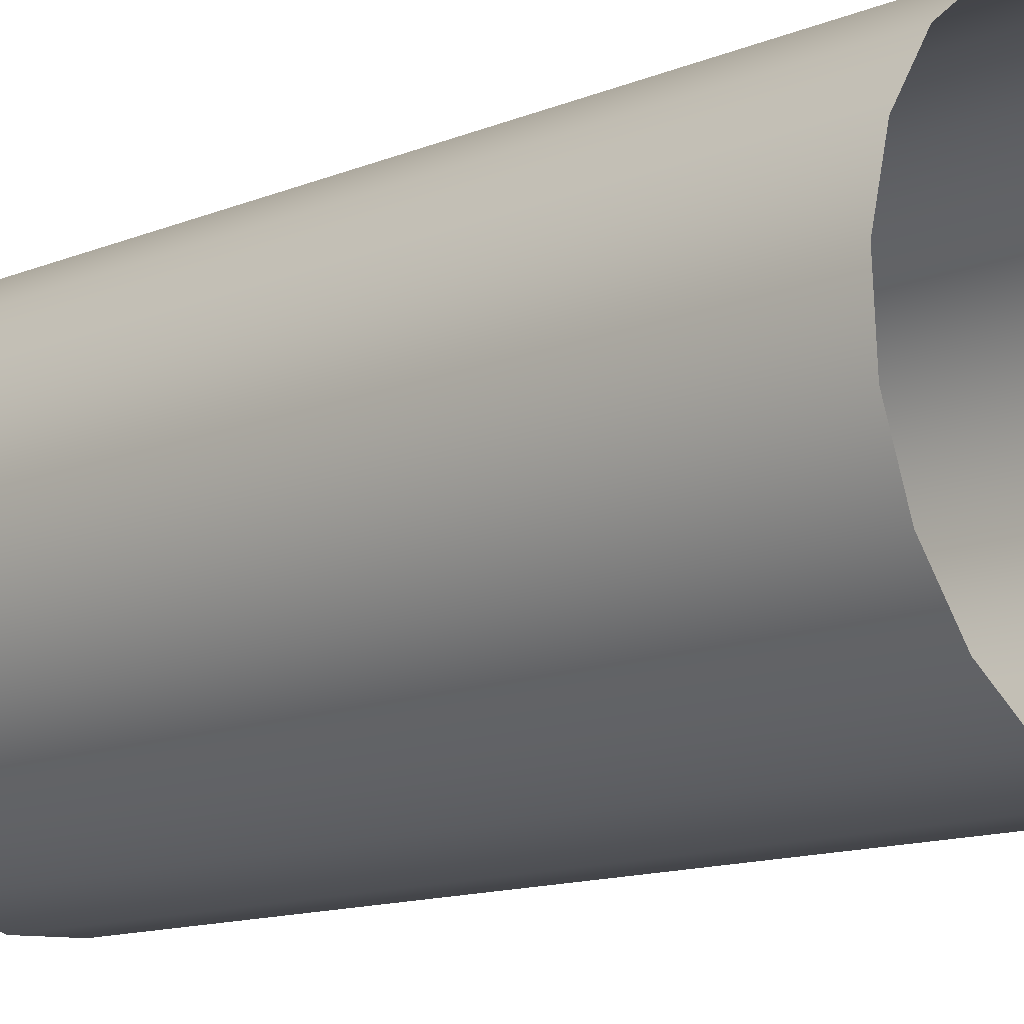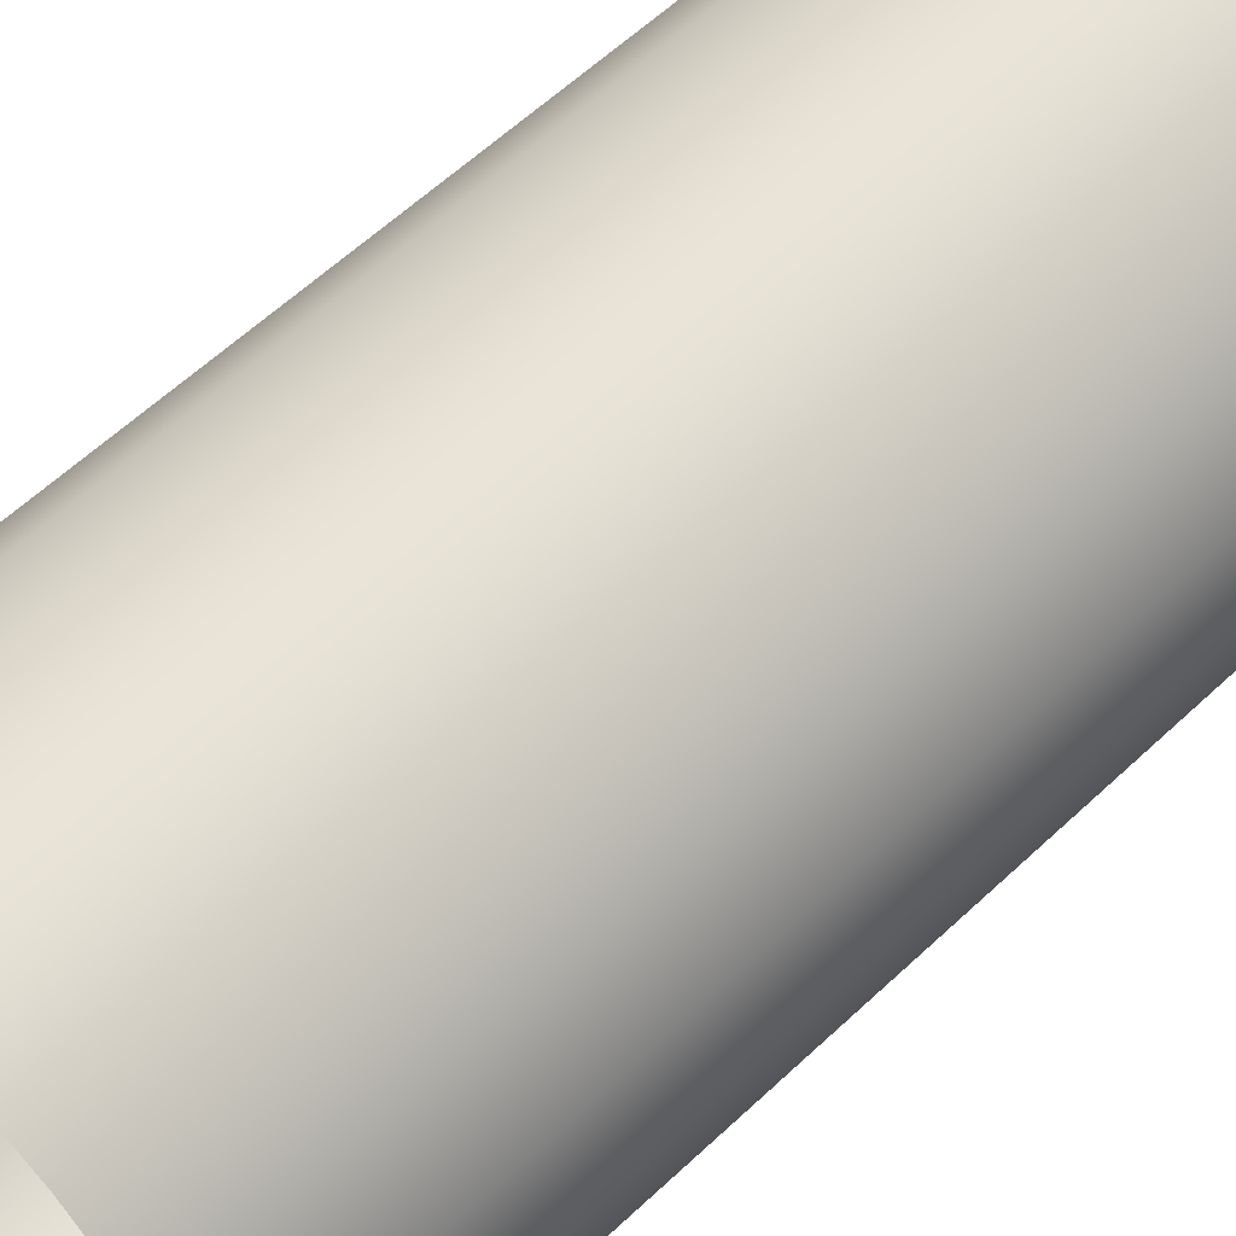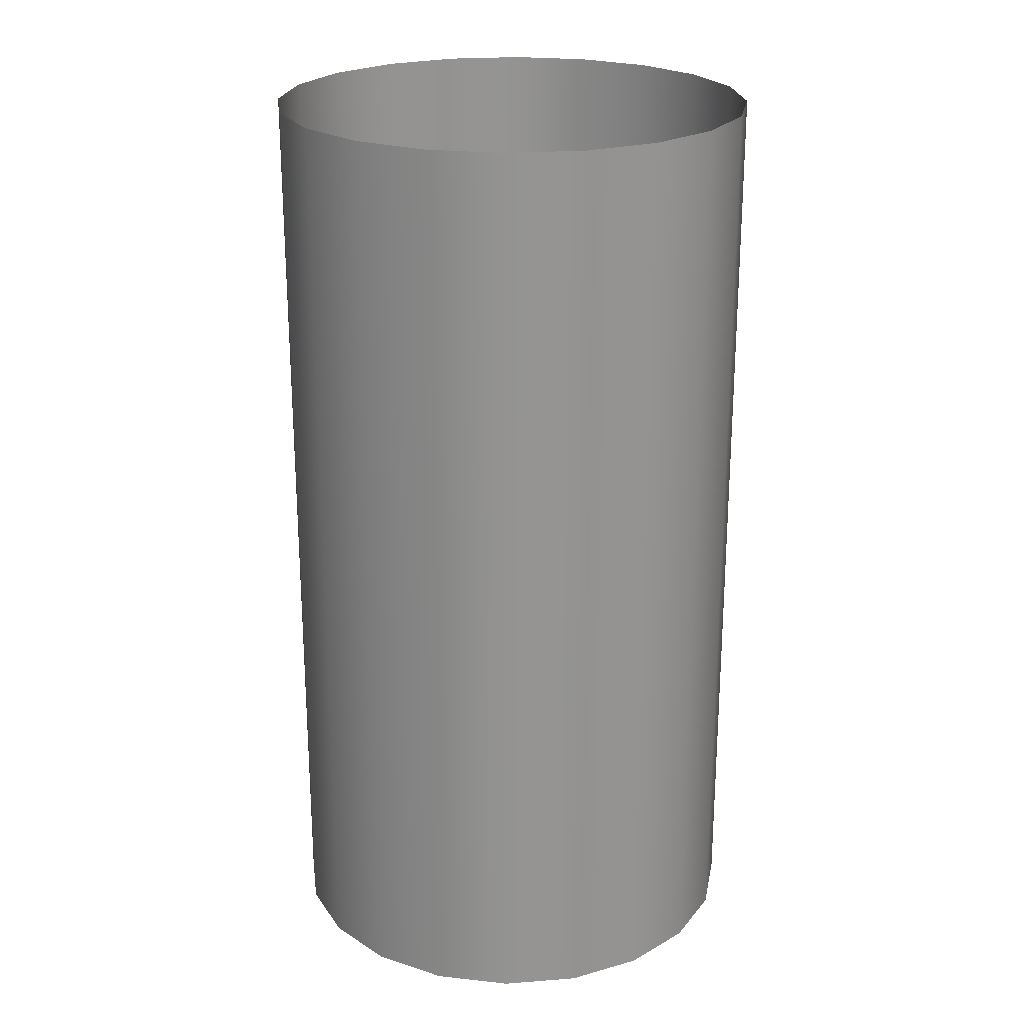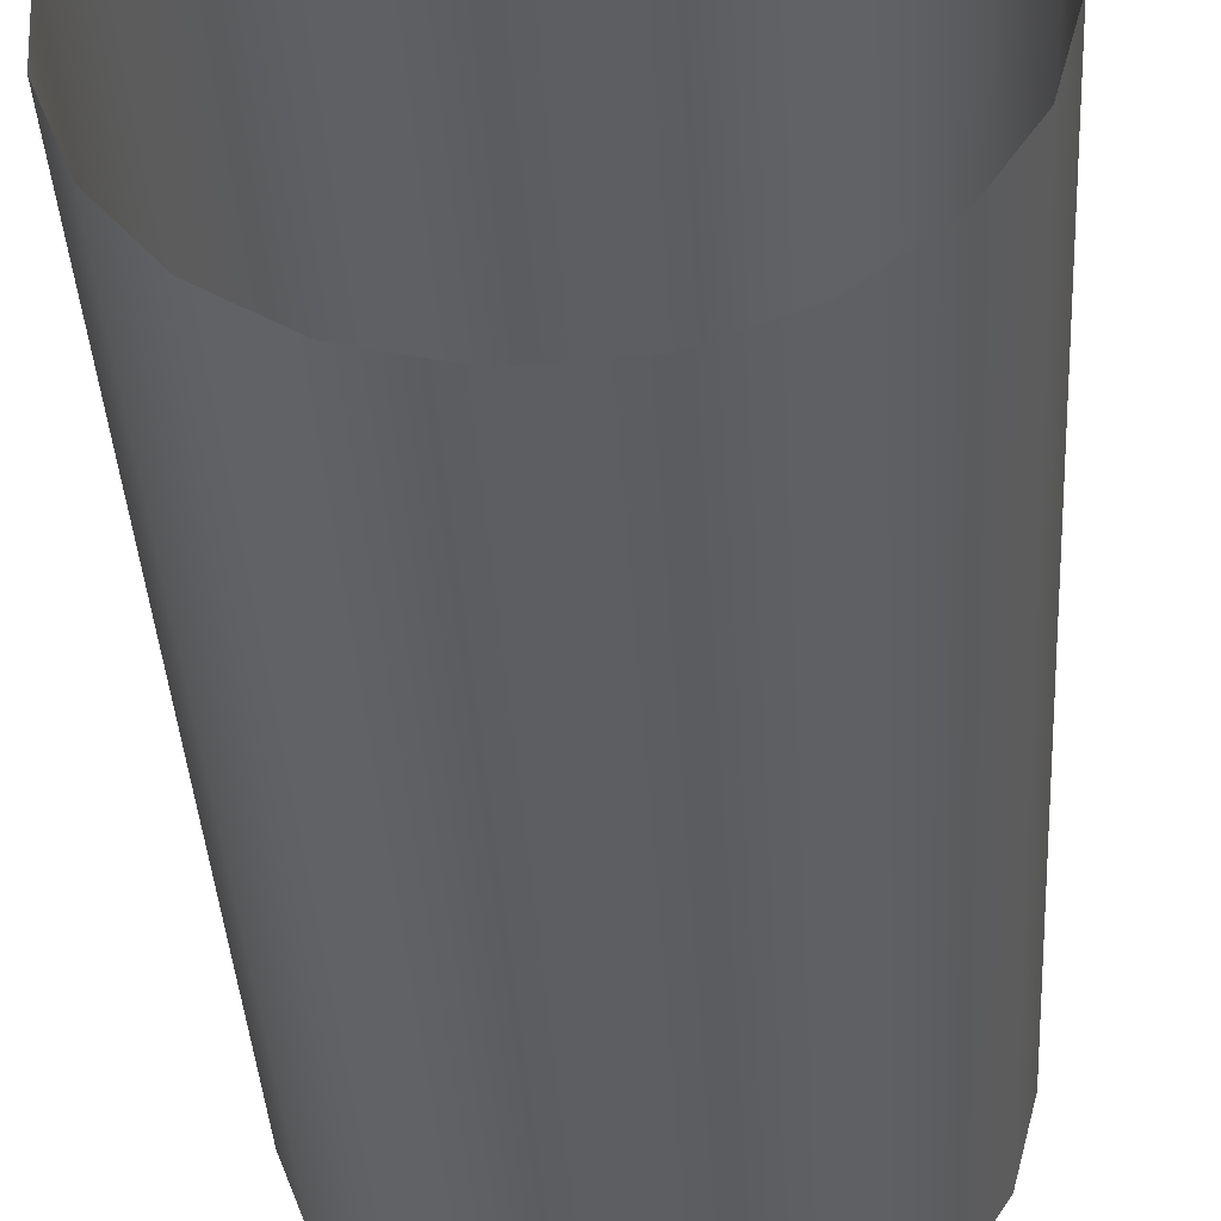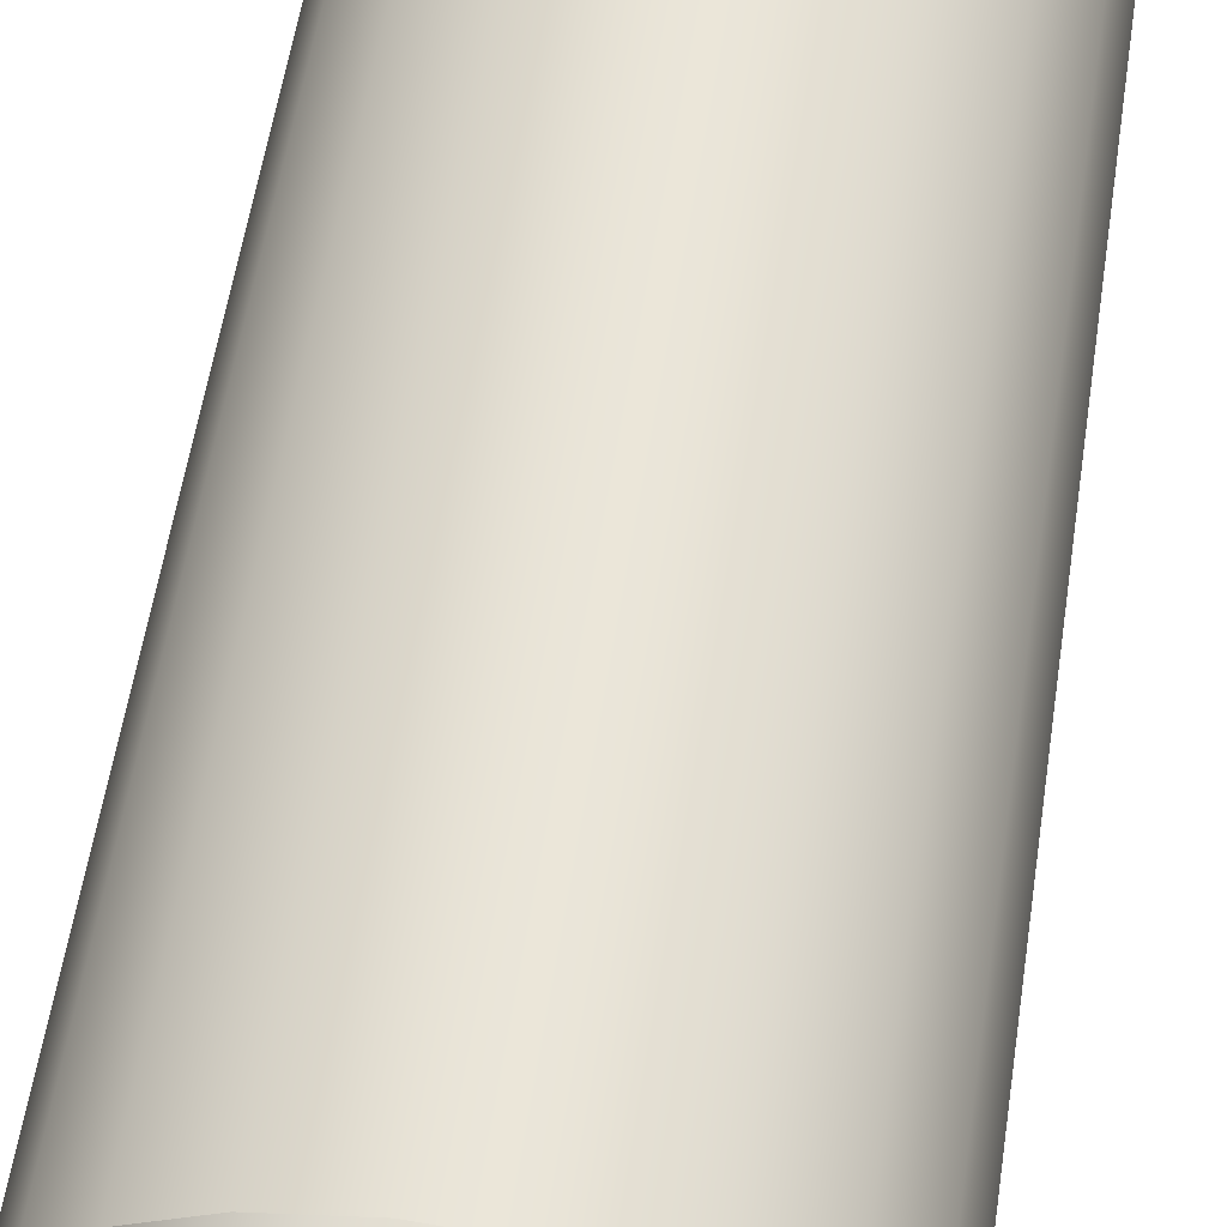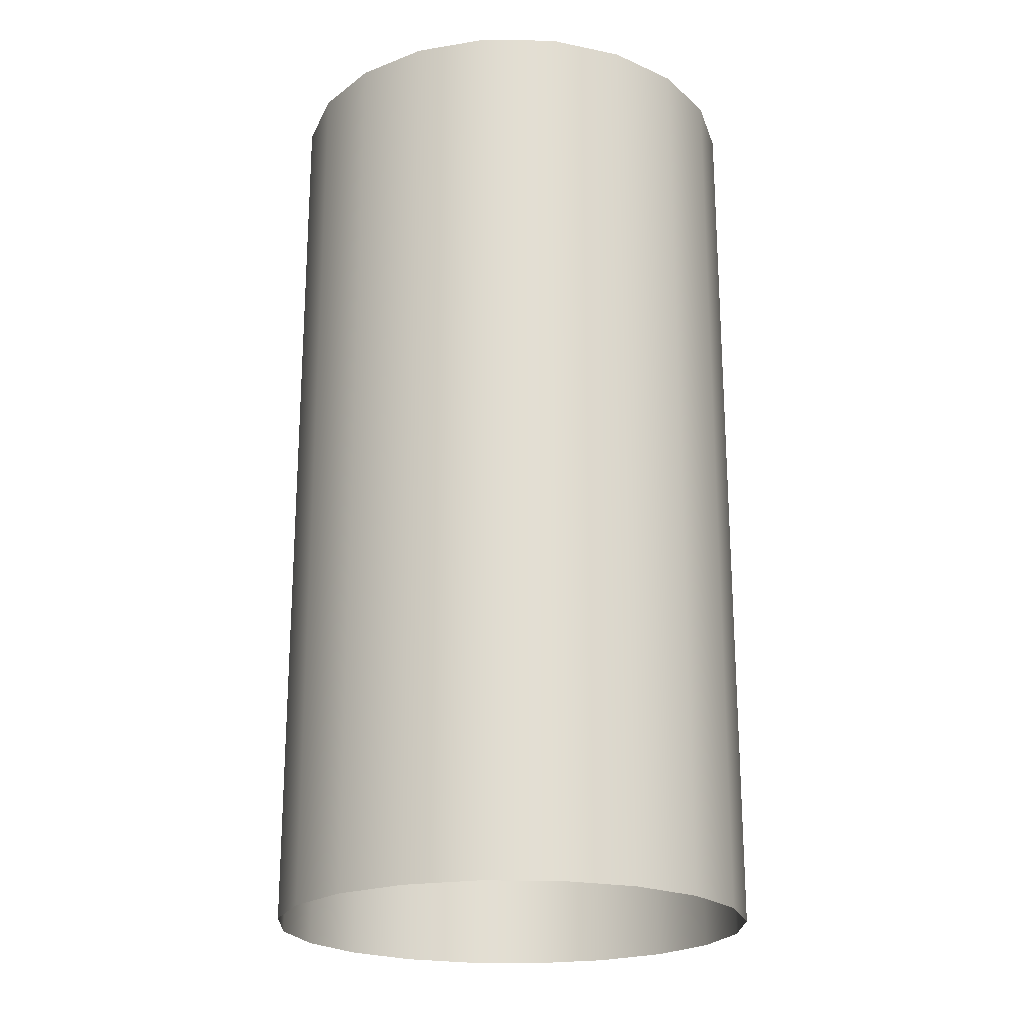
<metadata>
{"format":"obj","ext":"obj","renderer":"f3d","projection":"perspective","resolution":1024,"background":"white","views":[{"elev":-13.6,"azim":131.9,"up":"+Z"},{"elev":61.4,"azim":46.5,"up":"+Z"},{"elev":23.2,"azim":175.6,"up":"+Y"},{"elev":-38.9,"azim":-176.7,"up":"+Z"},{"elev":58.7,"azim":8.8,"up":"+Z"},{"elev":-21.8,"azim":-70.8,"up":"+Y"}]}
</metadata>
<code>
g spiral
v 0.04677 -0.4269 0.2184
v 0.04677 0.4269 0.2184
v 0.112 0.4269 0.1933
v 0.112 -0.4269 0.1933
v 0.1662 0.4269 0.1492
v 0.1662 -0.4269 0.1492
v 0.2042 0.4269 0.09055
v 0.2042 -0.4269 0.09055
v 0.2222 0.4269 0.02302
v 0.2222 -0.4269 0.02302
v 0.2184 0.4269 -0.04677
v 0.2184 -0.4269 -0.04677
v 0.1933 0.4269 -0.112
v 0.1933 -0.4269 -0.112
v 0.1492 0.4269 -0.1662
v 0.1492 -0.4269 -0.1662
v 0.09055 0.4269 -0.2042
v 0.09055 -0.4269 -0.2042
v 0.02302 0.4269 -0.2222
v 0.02302 -0.4269 -0.2222
v -0.04677 0.4269 -0.2184
v -0.04677 -0.4269 -0.2184
v -0.112 0.4269 -0.1933
v -0.112 -0.4269 -0.1933
v -0.1662 0.4269 -0.1492
v -0.1662 -0.4269 -0.1492
v -0.2042 0.4269 -0.09055
v -0.2042 -0.4269 -0.09055
v -0.2222 0.4269 -0.02302
v -0.2222 -0.4269 -0.02302
v -0.2184 0.4269 0.04677
v -0.2184 -0.4269 0.04677
v -0.1933 0.4269 0.112
v -0.1933 -0.4269 0.112
v -0.1492 0.4269 0.1662
v -0.1492 -0.4269 0.1662
v -0.09055 0.4269 0.2042
v -0.09055 -0.4269 0.2042
v -0.02302 0.4269 0.2222
v -0.02302 -0.4269 0.2222
v 0.04677 0.4269 0.2184
v 0.04677 -0.4269 0.2184
g spiral_0
f 3 2 1
f 4 3 1
f 5 3 4
f 6 5 4
f 7 5 6
f 8 7 6
f 9 7 8
f 10 9 8
f 11 9 10
f 12 11 10
f 13 11 12
f 14 13 12
f 15 13 14
f 16 15 14
f 17 15 16
f 18 17 16
f 19 17 18
f 20 19 18
f 21 19 20
f 22 21 20
f 23 21 22
f 24 23 22
f 25 23 24
f 26 25 24
f 27 25 26
f 28 27 26
f 29 27 28
f 30 29 28
f 31 29 30
f 32 31 30
f 33 31 32
f 34 33 32
f 35 33 34
f 36 35 34
f 37 35 36
f 38 37 36
f 39 37 38
f 40 39 38
f 41 39 40
f 42 41 40

</code>
